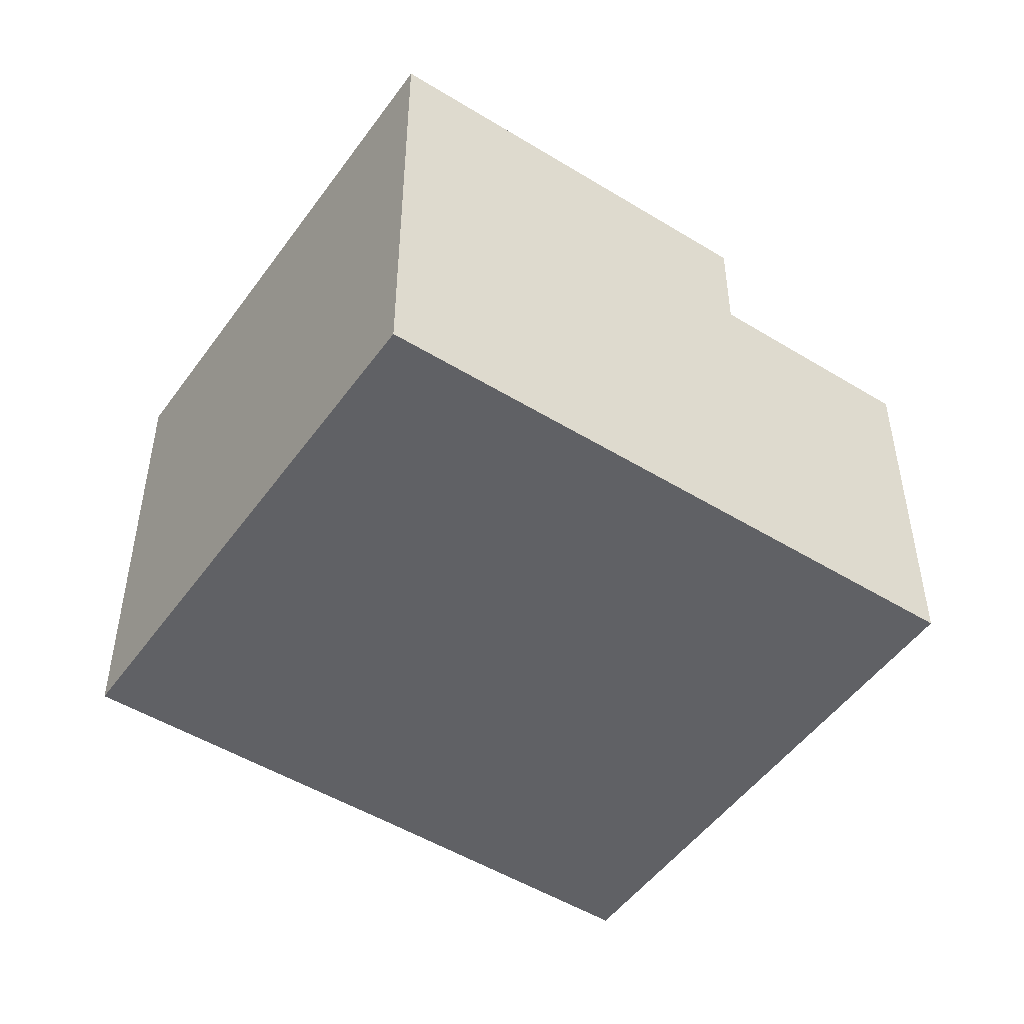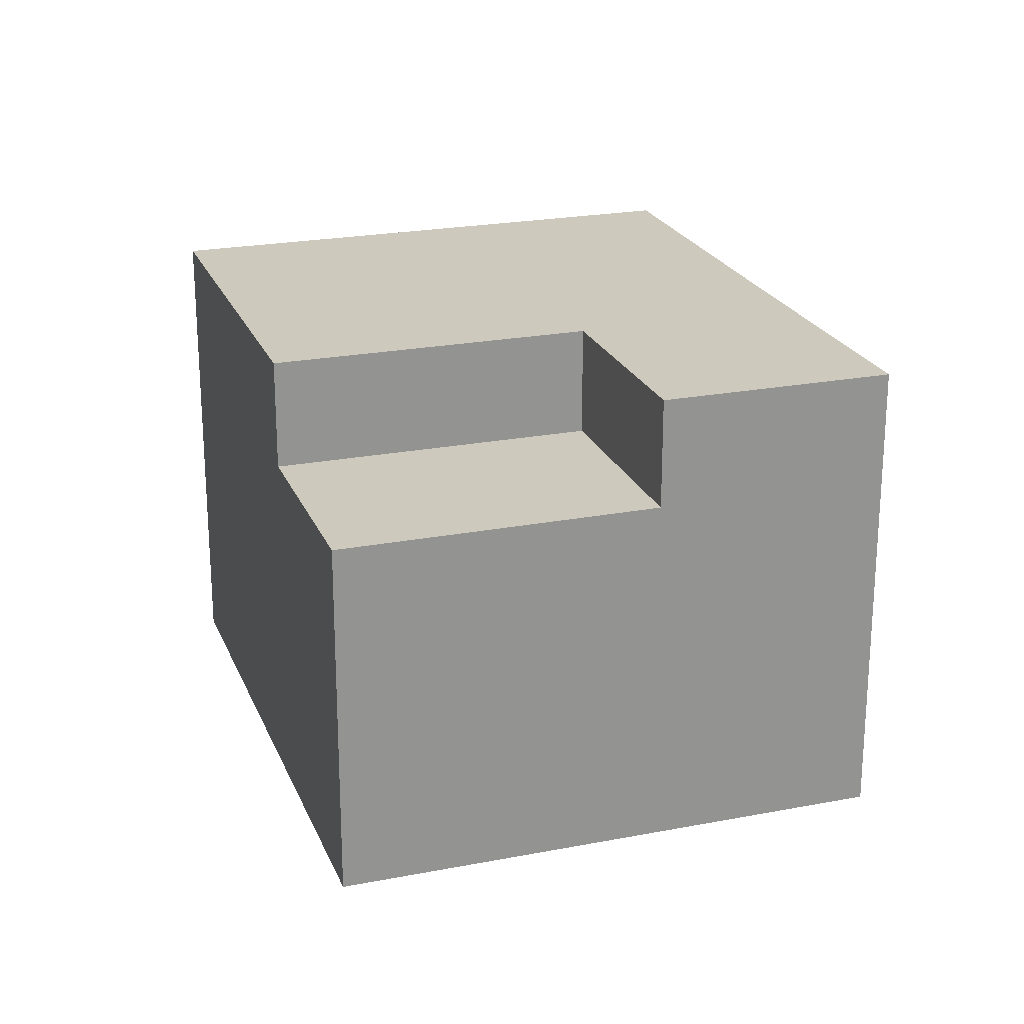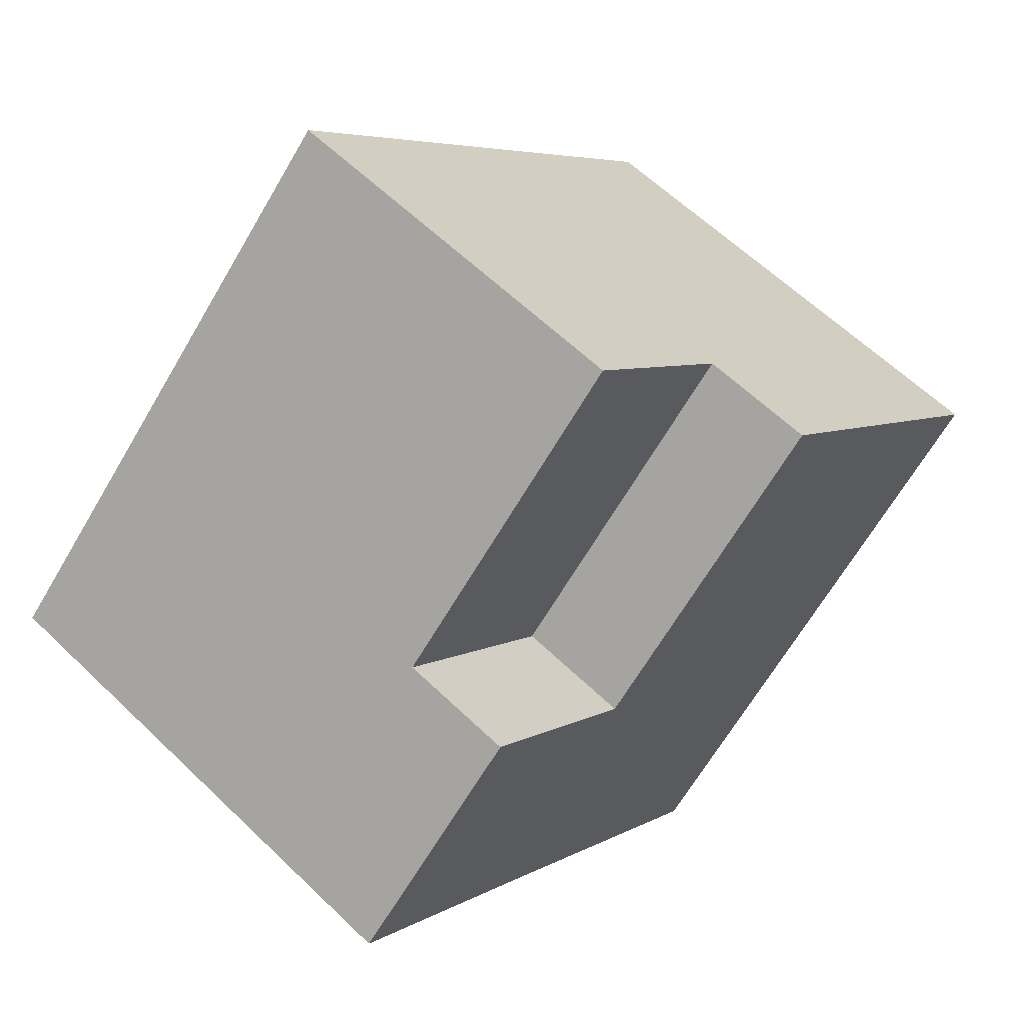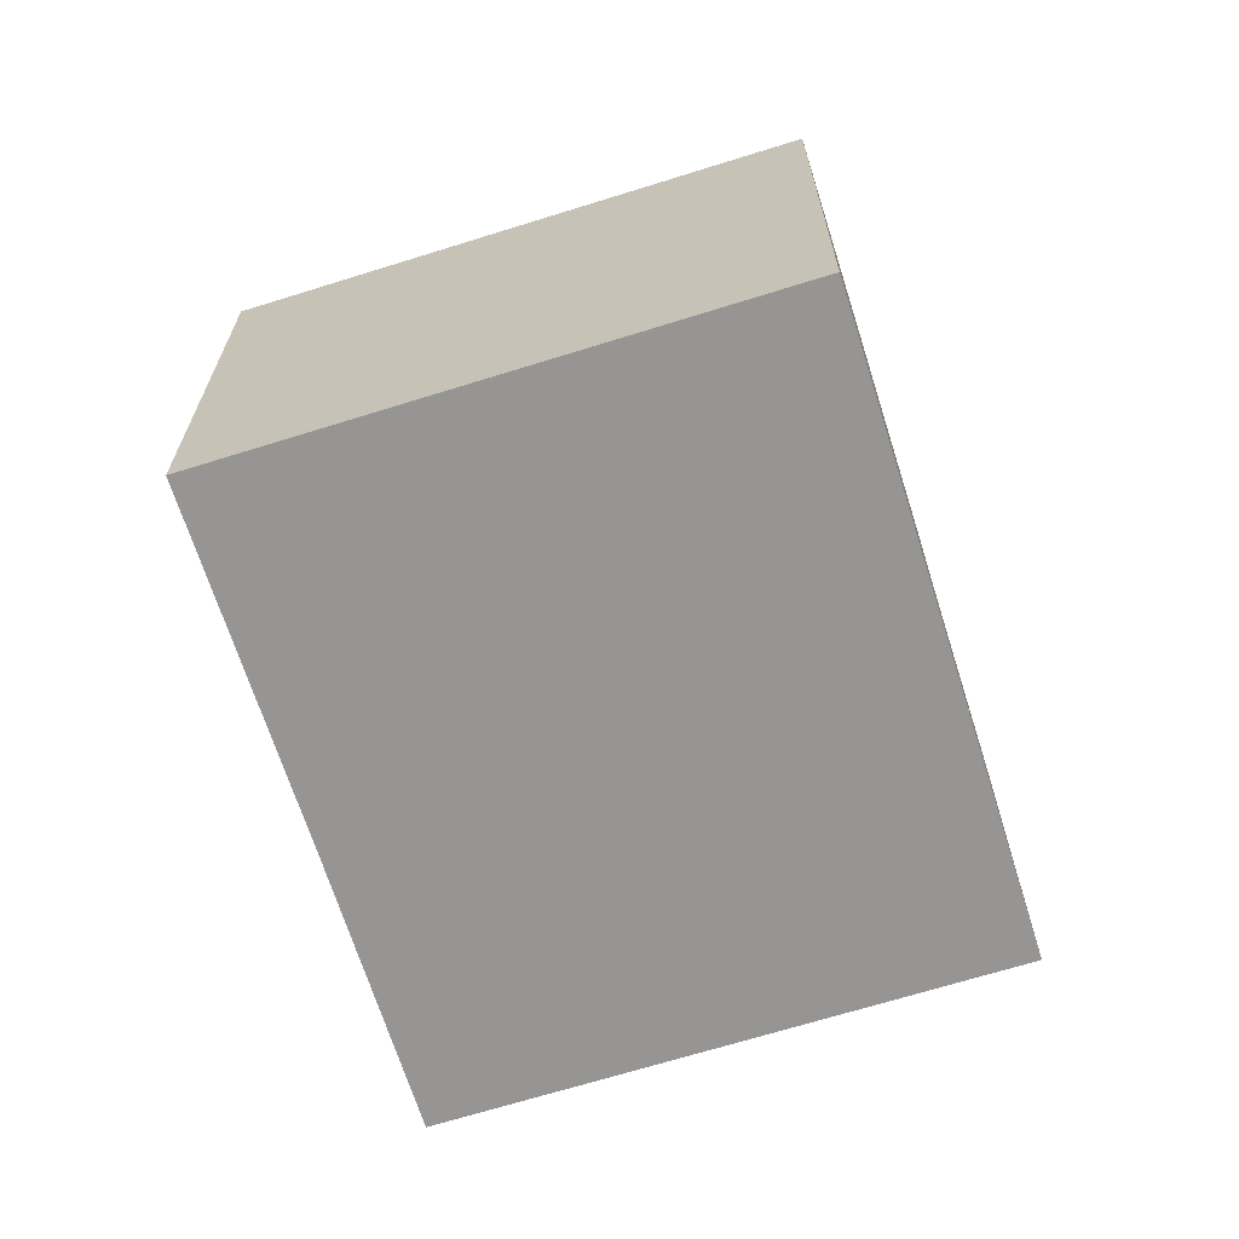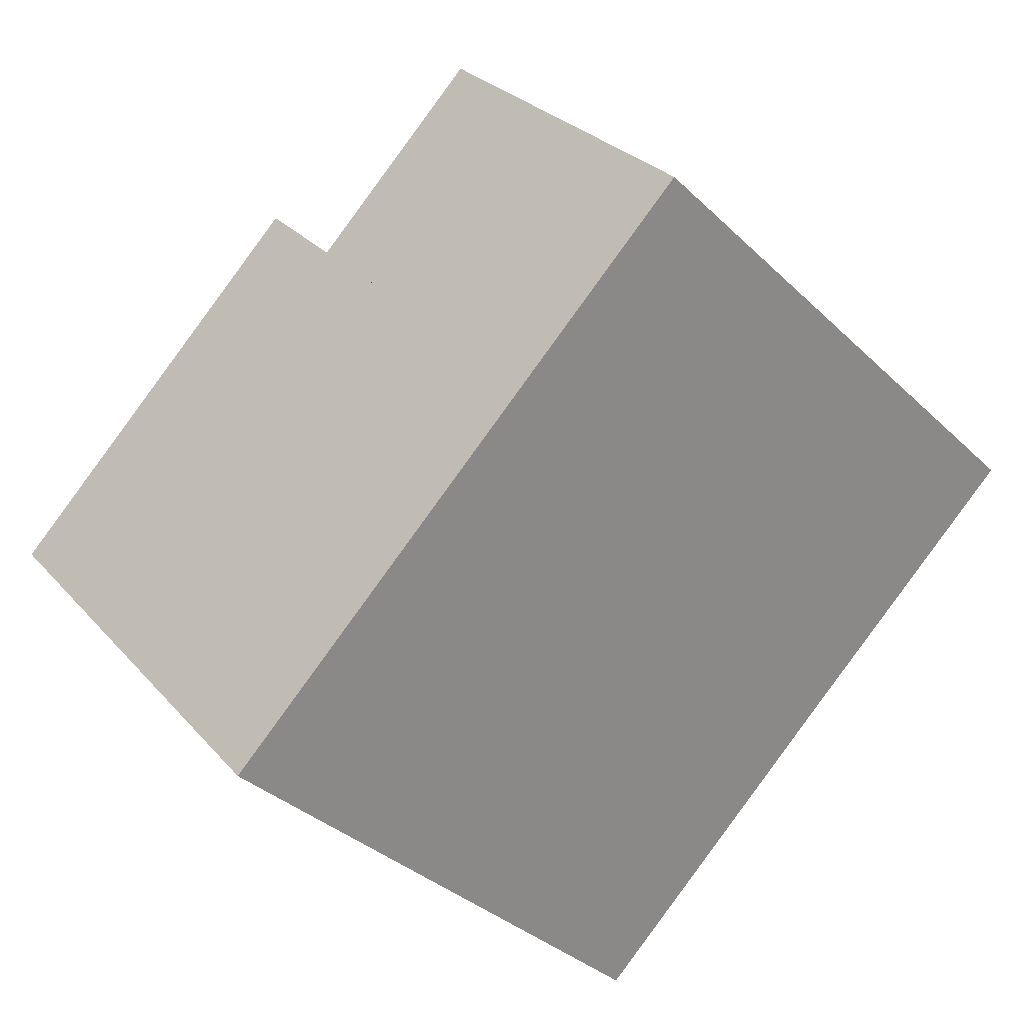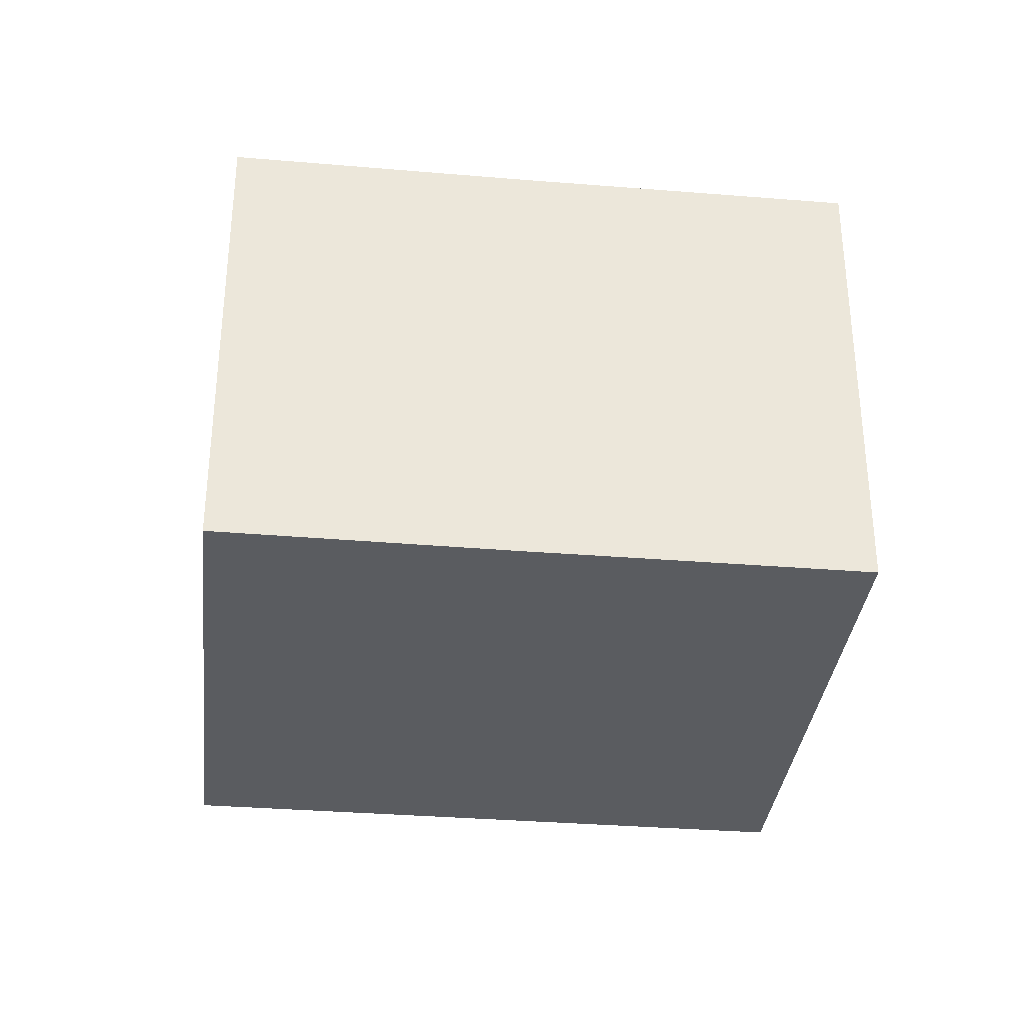
<metadata>
{"format":"obj","ext":"obj","renderer":"f3d","projection":"perspective","resolution":1024,"background":"white","views":[{"elev":-49.6,"azim":-80.3,"up":"+Y"},{"elev":22.7,"azim":25.5,"up":"+Y"},{"elev":60.8,"azim":134.5,"up":"+Z"},{"elev":-67.5,"azim":-118.6,"up":"+Y"},{"elev":27.6,"azim":-31.7,"up":"+Z"},{"elev":-34.3,"azim":127.6,"up":"+Y"}]}
</metadata>
<code>
v  14.9 10.26 2.185
v  12.59 10.26 13.11
v  19.26 10.26 6.699
v  8.238 10.26 8.583
v  8.238 -5.256e-16 8.583
v  12.59 -8.028e-16 13.11
v  19.26 -4.102e-16 6.699
v  14.9 -1.338e-16 2.185
v  6.615 13.37 -6.387
v  16.19 13.37 -6.091
v  11.44 13.37 -11.04
v  0 13.37 8.186e-16
v  17.17 13.37 -5.069
v  18.02 13.37 -4.179
v  8.238 13.37 8.583
v  18.64 13.37 -3.541
v  14.9 13.37 2.185
v  19.71 13.37 -2.442
v  24.09 13.37 2.055
v  19.26 13.37 6.699
v  24.09 -1.258e-16 2.055
v  0 0 0
v  19.71 1.495e-16 -2.442
v  18.02 2.559e-16 -4.179
v  11.44 6.762e-16 -11.04
v  18.64 2.168e-16 -3.541
v  16.19 3.73e-16 -6.091
v  17.17 3.104e-16 -5.069
v  6.615 3.911e-16 -6.387
g defaultobject
f 1 2 3
f 2 1 4
f 5 2 4
f 2 5 6
f 6 3 2
f 3 6 7
f 7 1 3
f 1 7 8
f 8 4 1
f 4 8 5
f 5 7 6
f 7 5 8
f 9 10 11
f 10 9 12
f 10 12 13
f 13 12 14
f 14 12 15
f 14 15 16
f 16 15 17
f 16 17 18
f 17 19 18
f 19 17 20
f 5 17 15
f 17 5 8
f 7 19 20
f 19 7 21
f 8 20 17
f 20 8 7
f 12 5 15
f 5 12 22
f 21 18 19
f 18 21 16
f 16 21 14
f 14 21 13
f 13 21 10
f 10 21 11
f 11 21 23
f 11 23 24
f 11 24 25
f 24 23 26
f 25 24 27
f 27 24 28
f 25 9 11
f 9 25 12
f 12 25 22
f 22 25 29
f 22 8 5
f 8 22 23
f 23 22 26
f 26 22 24
f 24 22 28
f 28 22 29
f 28 29 27
f 27 29 25
f 8 21 7
f 21 8 23

</code>
